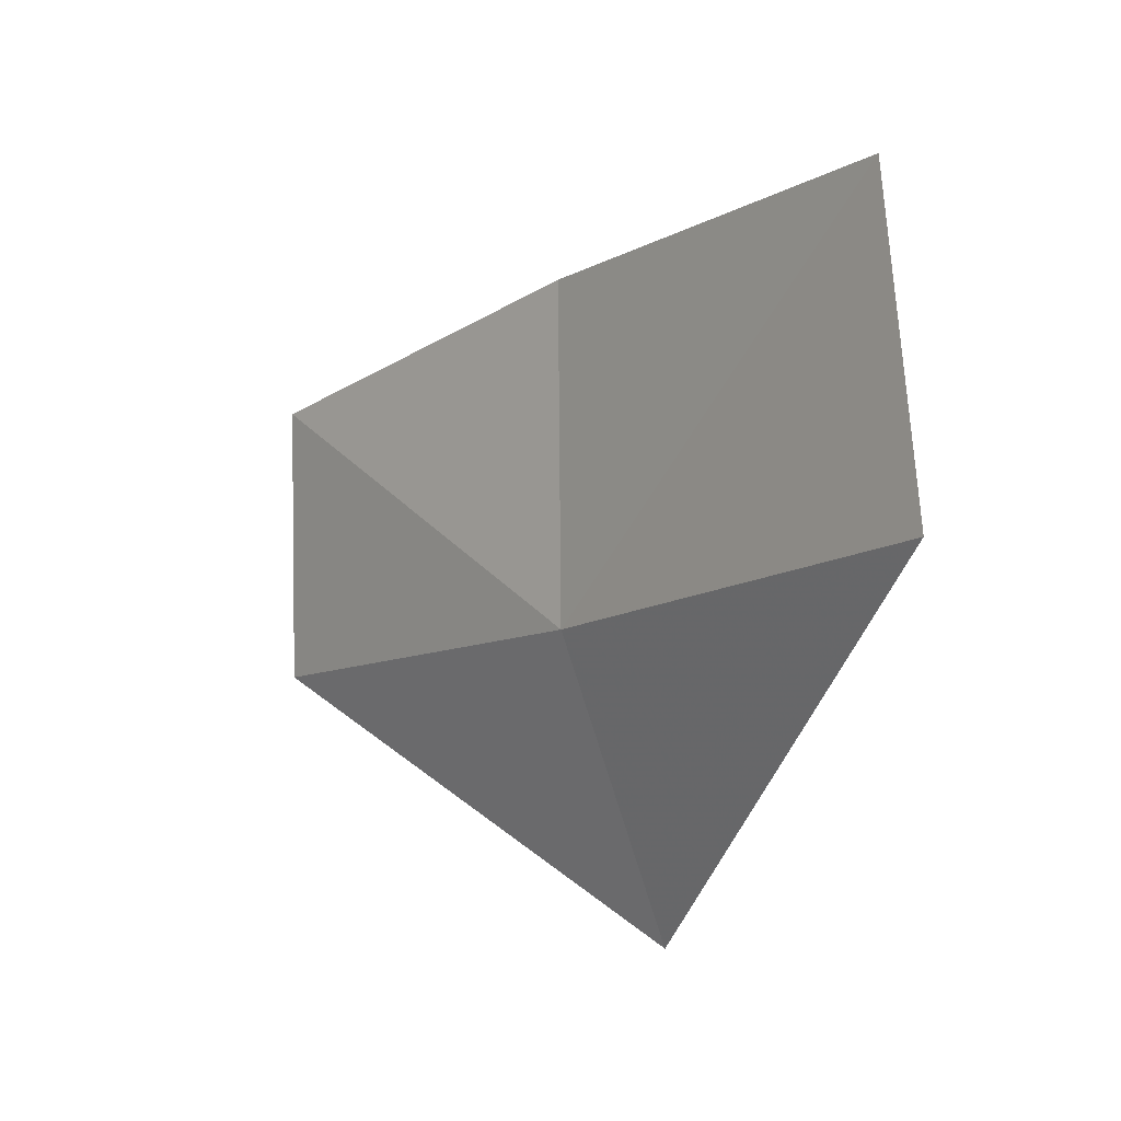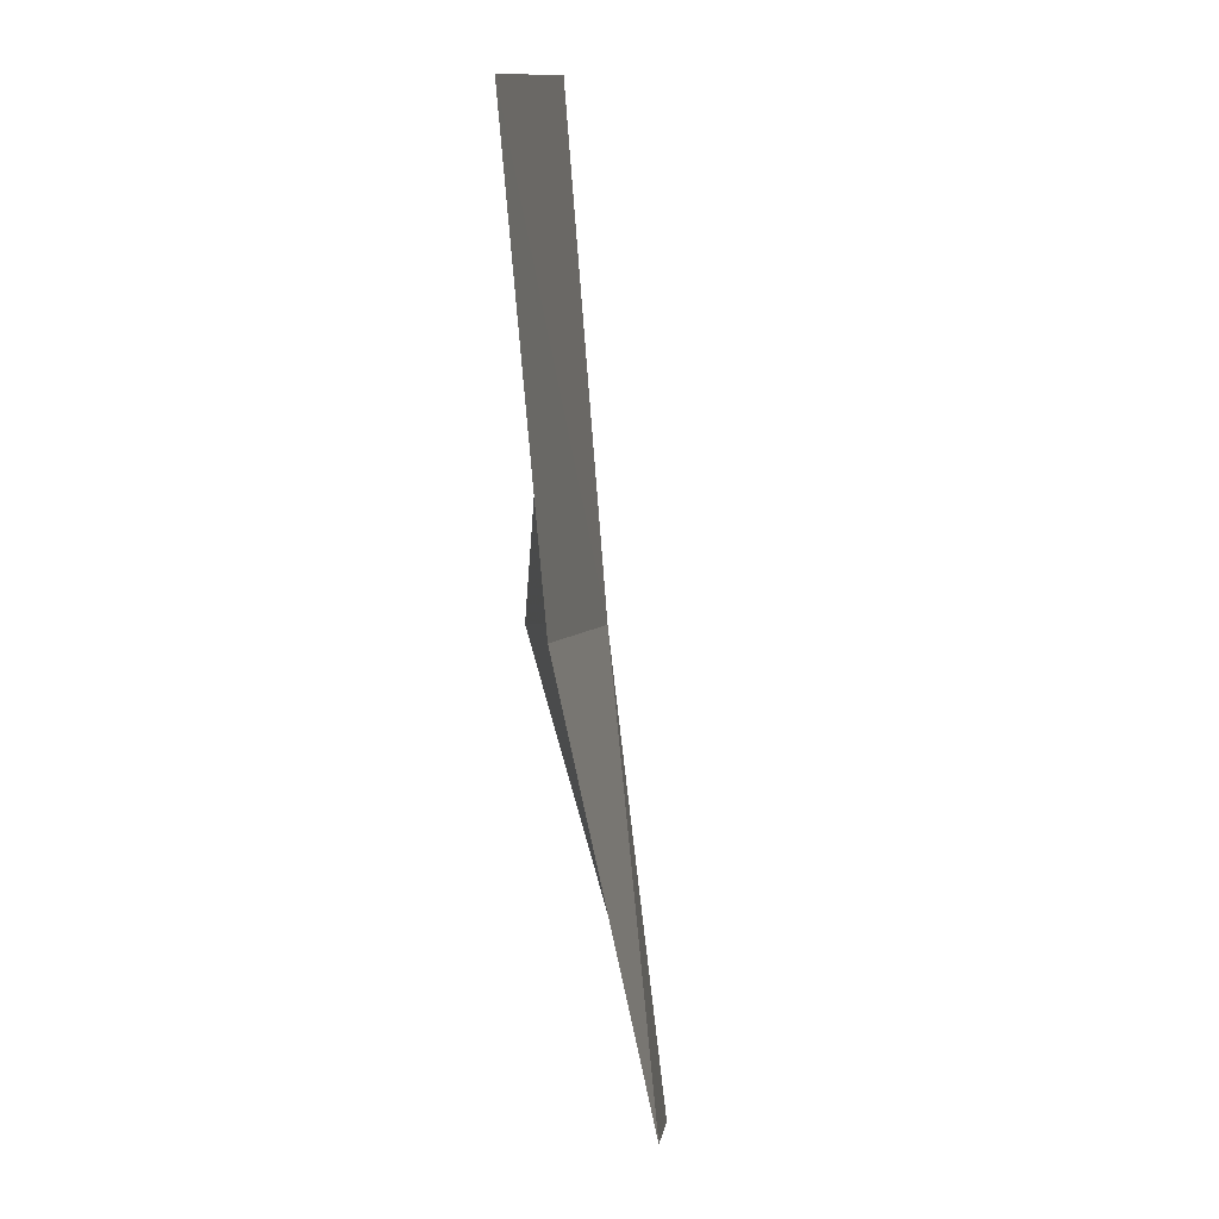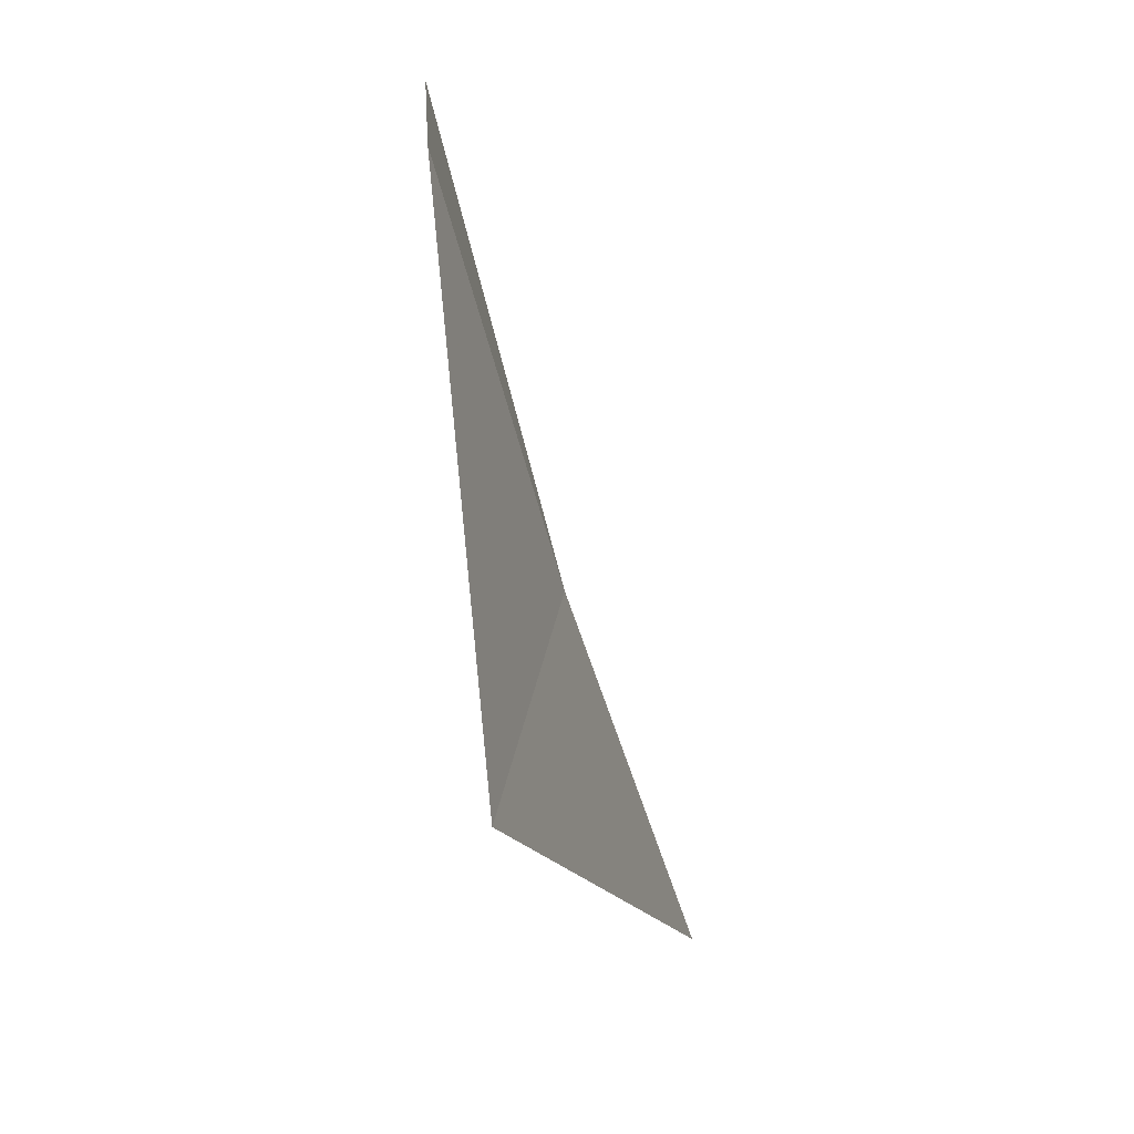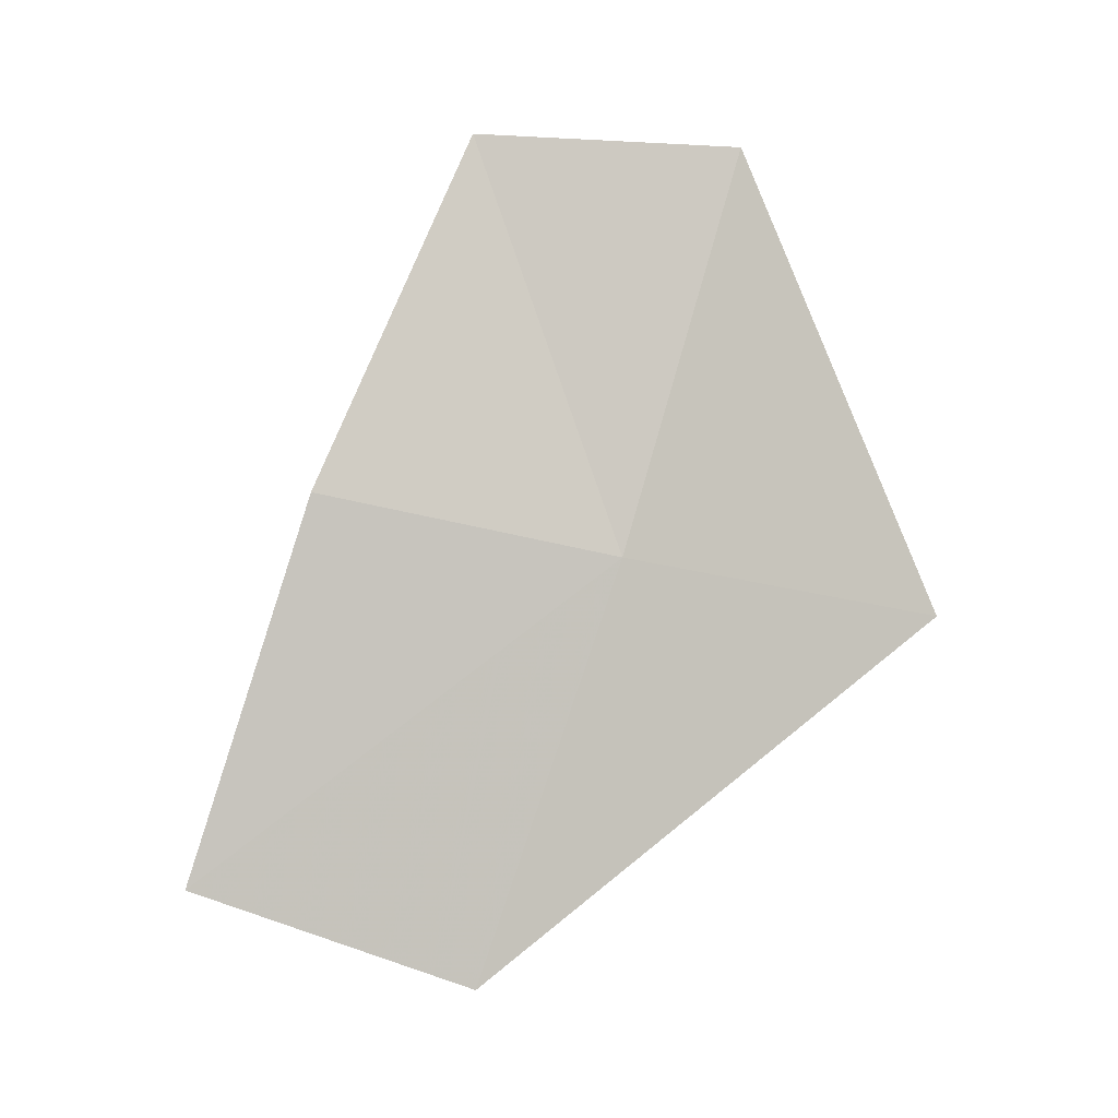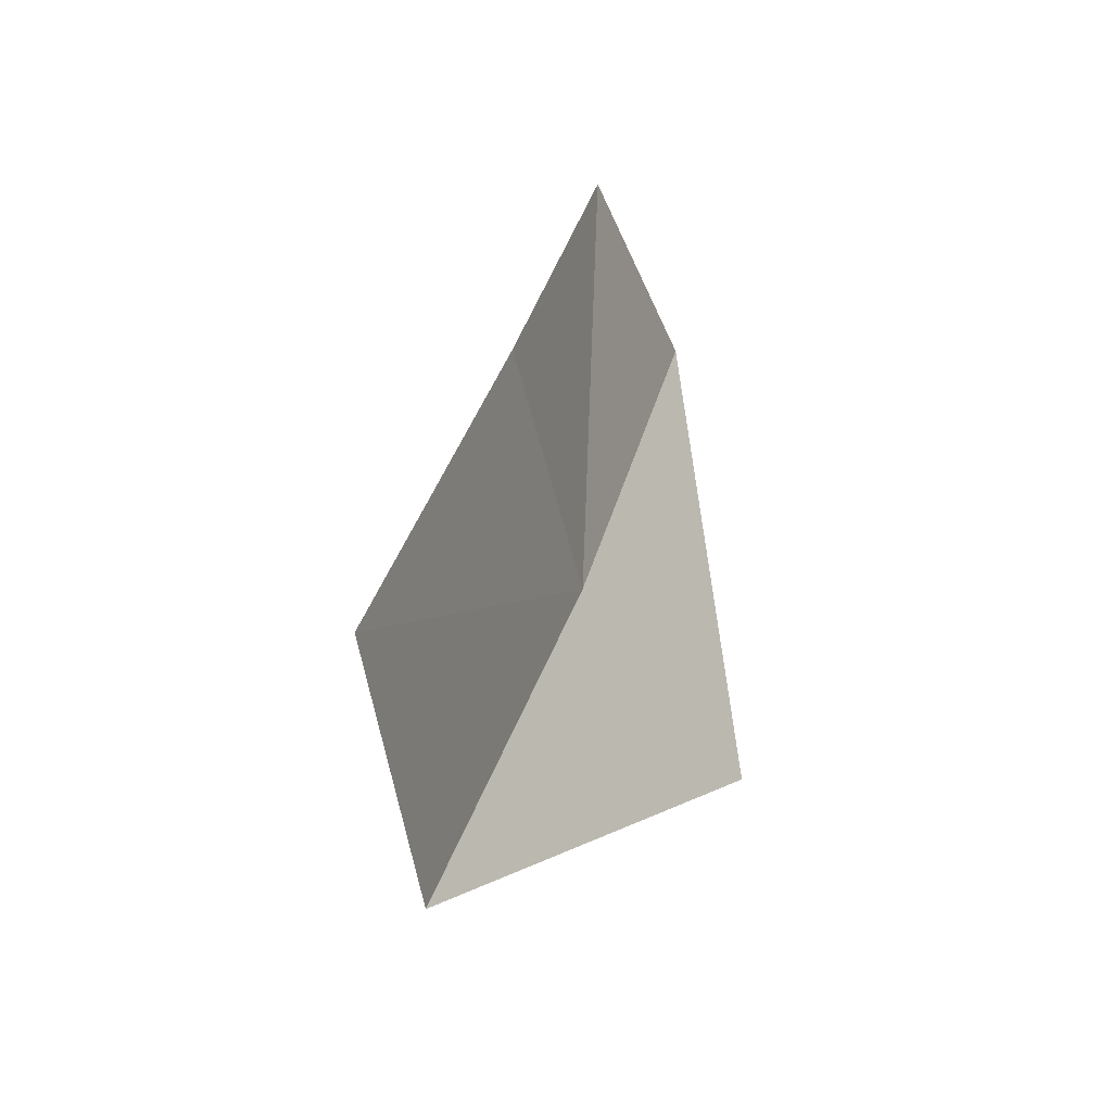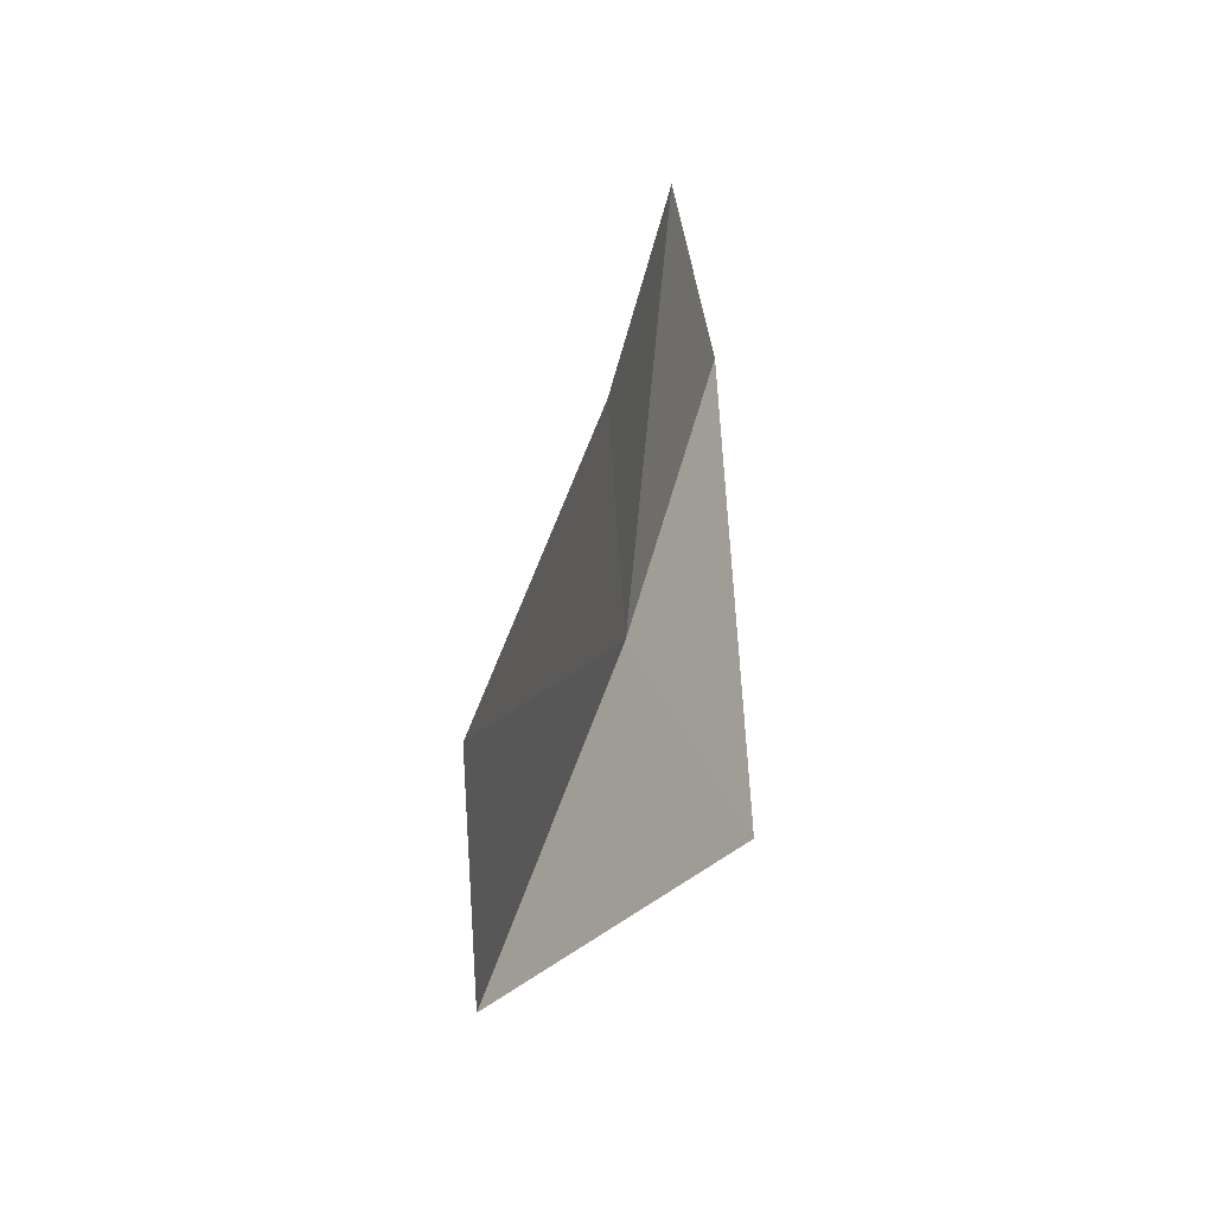
<metadata>
{"format":"obj","ext":"obj","renderer":"f3d","projection":"perspective","resolution":1024,"background":"white","views":[{"elev":11.3,"azim":128.9,"up":"+Y"},{"elev":79.7,"azim":-16.7,"up":"+Y"},{"elev":-70.5,"azim":4.7,"up":"+Y"},{"elev":-13.5,"azim":-89.0,"up":"+Z"},{"elev":-37.4,"azim":-156.2,"up":"+Z"},{"elev":-31.3,"azim":-165.6,"up":"+Z"}]}
</metadata>
<code>
v 8.439 -4.282 20.96
v 8.364 -3.905 21.03
v 8.458 -3.754 20.56
v 8.548 -4.1 20.44
v 8.364 -4.654 20.87
v 8.334 -4.098 21.48
v 8.352 -4.432 21.47
f 1 3 2
f 1 4 3
f 1 5 4
f 1 2 6
f 1 6 7
f 1 7 5

</code>
